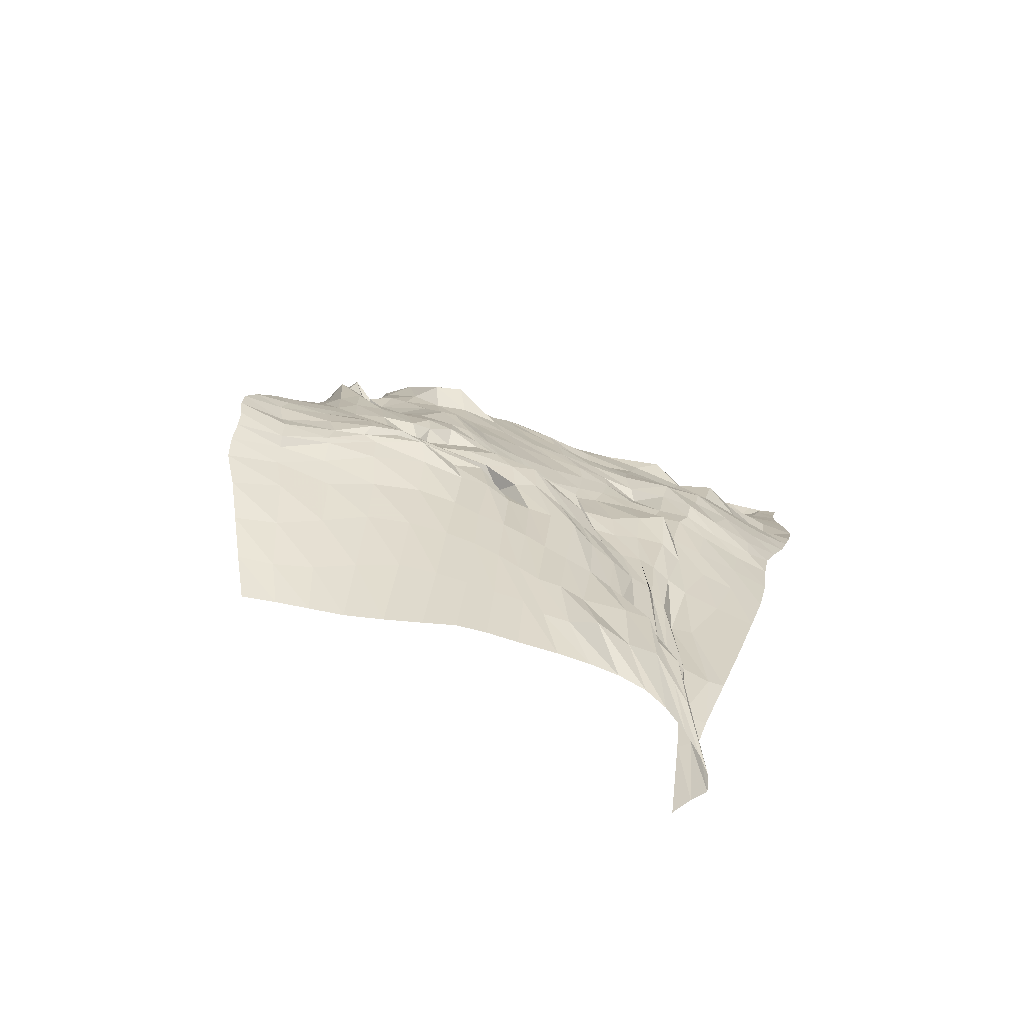
<metadata>
{"format":"obj","ext":"obj","renderer":"f3d","projection":"perspective","resolution":1024,"background":"white","views":[{"elev":12.7,"azim":-46.9,"up":"+Z"}]}
</metadata>
<code>
o /Users/cisneras/hanan/hananLab/QS_project/data/Remeshing/Finer_Explanatory_1/Finer_Explanatory_1_deformed
v 0.8175 1.153 0.8848
v 0.8222 1.146 0.8853
v 0.8287 1.138 0.8848
v 0.8336 1.129 0.8856
v 0.8385 1.12 0.8864
v 0.8423 1.112 0.8874
v 0.8445 1.106 0.8883
v 0.8488 1.099 0.8874
v 0.8549 1.088 0.8853
v 0.864 1.068 0.8824
v 0.8719 1.047 0.8809
v 0.8778 1.026 0.8812
v 0.8831 1.006 0.882
v 0.8878 0.9924 0.8823
v 0.8933 0.9804 0.8817
v 0.8977 0.9714 0.8807
v 0.9009 0.9635 0.8794
v 0.9024 0.9588 0.8789
v 0.9039 0.9557 0.8787
v 0.9045 0.9524 0.8787
v 0.8068 1.142 0.8926
v 0.8088 1.137 0.9008
v 0.8138 1.13 0.8984
v 0.8188 1.119 0.9006
v 0.8238 1.113 0.9017
v 0.8284 1.108 0.9018
v 0.8299 1.104 0.9031
v 0.8312 1.098 0.9042
v 0.8375 1.089 0.901
v 0.8485 1.069 0.896
v 0.8535 1.052 0.8945
v 0.859 1.033 0.8935
v 0.8659 1.012 0.8916
v 0.8742 0.9935 0.888
v 0.88 0.9808 0.8845
v 0.8888 0.9697 0.8798
v 0.8955 0.9629 0.8781
v 0.8968 0.9601 0.8778
v 0.8984 0.957 0.879
v 0.8994 0.9495 0.8787
v 0.7964 1.128 0.9017
v 0.8008 1.12 0.91
v 0.8025 1.117 0.9104
v 0.8037 1.114 0.9113
v 0.8081 1.108 0.9121
v 0.8128 1.1 0.9152
v 0.816 1.098 0.9166
v 0.8185 1.092 0.9177
v 0.8235 1.083 0.9146
v 0.8304 1.069 0.9118
v 0.8395 1.049 0.9084
v 0.8427 1.033 0.9054
v 0.8486 1.015 0.9023
v 0.8592 0.9956 0.8984
v 0.8691 0.9785 0.8902
v 0.8791 0.9664 0.881
v 0.889 0.9602 0.8772
v 0.8892 0.9578 0.8794
v 0.8915 0.954 0.8792
v 0.8928 0.9445 0.8792
v 0.7845 1.112 0.9114
v 0.7898 1.107 0.9185
v 0.7918 1.105 0.9212
v 0.7914 1.101 0.9196
v 0.7949 1.097 0.9191
v 0.8 1.09 0.9214
v 0.8045 1.087 0.9268
v 0.8102 1.078 0.9292
v 0.8128 1.071 0.9261
v 0.8163 1.062 0.9224
v 0.8252 1.046 0.9184
v 0.8301 1.03 0.9163
v 0.8347 1.012 0.9099
v 0.8443 0.9954 0.9058
v 0.858 0.9796 0.9027
v 0.8642 0.9701 0.8923
v 0.8775 0.9607 0.8839
v 0.8831 0.9545 0.881
v 0.8838 0.9475 0.8804
v 0.8853 0.9371 0.8799
v 0.7721 1.097 0.9194
v 0.7762 1.094 0.9241
v 0.7796 1.09 0.9285
v 0.7798 1.089 0.9296
v 0.7828 1.083 0.9271
v 0.7874 1.079 0.9263
v 0.7932 1.073 0.9292
v 0.7997 1.067 0.9327
v 0.8034 1.057 0.9334
v 0.8072 1.048 0.9295
v 0.8142 1.038 0.9219
v 0.8207 1.03 0.92
v 0.8259 1.011 0.9147
v 0.8343 0.9976 0.9081
v 0.8479 0.982 0.9023
v 0.8552 0.9659 0.8961
v 0.8644 0.9562 0.8951
v 0.8703 0.9516 0.8875
v 0.8766 0.9377 0.8806
v 0.8779 0.9275 0.8803
v 0.7587 1.083 0.9261
v 0.7646 1.079 0.9313
v 0.7663 1.076 0.9337
v 0.7711 1.077 0.9318
v 0.7772 1.076 0.9365
v 0.7774 1.068 0.9301
v 0.7825 1.061 0.9308
v 0.7884 1.052 0.9318
v 0.7935 1.045 0.9359
v 0.7992 1.037 0.9351
v 0.8085 1.033 0.9244
v 0.8146 1.019 0.9191
v 0.8198 1.002 0.9131
v 0.8266 0.9895 0.906
v 0.8372 0.9768 0.9033
v 0.8438 0.9601 0.8972
v 0.8519 0.9487 0.8939
v 0.8577 0.9387 0.8874
v 0.8655 0.9295 0.8794
v 0.8702 0.919 0.8805
v 0.7416 1.068 0.9323
v 0.7483 1.062 0.9338
v 0.7564 1.062 0.9398
v 0.7634 1.062 0.9358
v 0.7699 1.064 0.9299
v 0.7705 1.06 0.9225
v 0.7739 1.058 0.9284
v 0.7798 1.049 0.9309
v 0.7875 1.038 0.9296
v 0.7931 1.029 0.9283
v 0.8021 1.02 0.923
v 0.8082 1.007 0.9176
v 0.8104 0.9922 0.9155
v 0.8153 0.981 0.9108
v 0.8255 0.9684 0.9052
v 0.8326 0.9536 0.9015
v 0.839 0.9385 0.8973
v 0.8459 0.9314 0.8912
v 0.8534 0.9196 0.8842
v 0.8599 0.9122 0.8811
v 0.7216 1.052 0.9388
v 0.7319 1.046 0.9367
v 0.7392 1.045 0.938
v 0.7492 1.044 0.9381
v 0.7579 1.046 0.9335
v 0.764 1.043 0.9288
v 0.7675 1.041 0.9288
v 0.7741 1.032 0.9309
v 0.7768 1.027 0.9294
v 0.784 1.016 0.9264
v 0.7952 1.007 0.921
v 0.7993 0.9951 0.9173
v 0.8024 0.9822 0.9144
v 0.8081 0.9714 0.9105
v 0.8129 0.9588 0.9071
v 0.8194 0.9449 0.9045
v 0.8256 0.9318 0.9017
v 0.8306 0.9211 0.8954
v 0.8399 0.9119 0.8874
v 0.8495 0.9061 0.8819
v 0.7021 1.041 0.9442
v 0.7134 1.034 0.9407
v 0.7252 1.031 0.9378
v 0.7368 1.033 0.9372
v 0.7465 1.029 0.9348
v 0.7541 1.022 0.932
v 0.7598 1.02 0.9316
v 0.7654 1.013 0.933
v 0.7676 1.009 0.9321
v 0.7734 0.9998 0.9256
v 0.7853 0.9919 0.9195
v 0.7939 0.9812 0.9145
v 0.7973 0.9693 0.912
v 0.8029 0.9608 0.908
v 0.8074 0.9509 0.9044
v 0.8141 0.9382 0.9062
v 0.8181 0.9267 0.9005
v 0.8221 0.9148 0.8955
v 0.8285 0.9058 0.8887
v 0.8394 0.9004 0.8824
v 0.6874 1.035 0.9475
v 0.6994 1.031 0.9432
v 0.7172 1.023 0.9383
v 0.7258 1.022 0.9363
v 0.7364 1.017 0.9344
v 0.7444 1.009 0.9319
v 0.7505 1.006 0.9327
v 0.7564 0.9998 0.9309
v 0.7585 0.9925 0.9291
v 0.7617 0.9847 0.9249
v 0.7703 0.9769 0.9191
v 0.782 0.9687 0.9133
v 0.7907 0.9617 0.9099
v 0.797 0.9544 0.907
v 0.804 0.9464 0.9007
v 0.8086 0.9354 0.9034
v 0.8067 0.9204 0.9022
v 0.81 0.9105 0.8965
v 0.8167 0.9001 0.8894
v 0.8287 0.896 0.8831
v 0.6781 1.031 0.9485
v 0.6913 1.026 0.9431
v 0.7078 1.019 0.9392
v 0.7198 1.016 0.9366
v 0.7312 1.009 0.9328
v 0.74 1.002 0.9263
v 0.7452 1.001 0.9306
v 0.7476 0.9912 0.9313
v 0.7539 0.9838 0.9265
v 0.7573 0.9754 0.9223
v 0.765 0.9676 0.9165
v 0.7699 0.9578 0.9116
v 0.7798 0.9539 0.9085
v 0.7876 0.9486 0.9062
v 0.7934 0.9386 0.9031
v 0.7982 0.9285 0.9004
v 0.8004 0.9165 0.8996
v 0.803 0.9048 0.8934
v 0.8092 0.8937 0.8874
v 0.8173 0.8909 0.8835
v 0.6721 1.026 0.9472
v 0.6853 1.019 0.9402
v 0.7016 1.01 0.9383
v 0.7153 1.003 0.9375
v 0.7253 0.9972 0.9333
v 0.7338 0.9915 0.9286
v 0.7389 0.9965 0.9268
v 0.7428 0.9884 0.9264
v 0.7497 0.9798 0.9255
v 0.7535 0.9696 0.921
v 0.759 0.9604 0.9158
v 0.7635 0.9509 0.9095
v 0.7701 0.9484 0.9073
v 0.7788 0.9446 0.9052
v 0.7865 0.9353 0.9029
v 0.7905 0.9256 0.8998
v 0.7934 0.9149 0.8991
v 0.7959 0.9049 0.8941
v 0.8009 0.8929 0.8875
v 0.8069 0.8837 0.8824
v 0.6678 1.021 0.9447
v 0.681 1.012 0.9398
v 0.6966 1.002 0.9366
v 0.71 0.9956 0.9372
v 0.7202 0.9902 0.9347
v 0.7279 0.9884 0.9306
v 0.7356 0.9852 0.9266
v 0.7408 0.9758 0.9259
v 0.7473 0.9677 0.925
v 0.7531 0.9622 0.9211
v 0.7577 0.9502 0.9155
v 0.7618 0.9397 0.9111
v 0.7602 0.9337 0.9056
v 0.7676 0.9264 0.9027
v 0.7761 0.9205 0.9027
v 0.7817 0.9132 0.903
v 0.7801 0.907 0.8957
v 0.7827 0.8964 0.8917
v 0.7891 0.8849 0.8859
v 0.7941 0.8742 0.8804
v 0.6626 1.017 0.9416
v 0.6744 1.007 0.9371
v 0.69 0.9989 0.9351
v 0.7047 0.9951 0.9348
v 0.7174 0.99 0.9334
v 0.7279 0.9837 0.9287
v 0.7357 0.9759 0.9249
v 0.7386 0.9643 0.9223
v 0.7441 0.9556 0.9222
v 0.7516 0.951 0.9205
v 0.7509 0.9416 0.9152
v 0.7559 0.9316 0.9073
v 0.7552 0.9243 0.901
v 0.7594 0.918 0.8991
v 0.7649 0.9118 0.8983
v 0.7693 0.9031 0.8965
v 0.77 0.896 0.8915
v 0.7719 0.8858 0.8872
v 0.7754 0.8755 0.8833
v 0.7788 0.8646 0.8785
v 0.6562 1.013 0.9378
v 0.6725 1.005 0.9334
v 0.6887 0.9967 0.9337
v 0.7063 0.9901 0.9324
v 0.721 0.9803 0.9314
v 0.7293 0.9719 0.9227
v 0.7373 0.9654 0.9213
v 0.7364 0.9564 0.914
v 0.7365 0.9473 0.9176
v 0.7423 0.9424 0.9171
v 0.7435 0.9317 0.9115
v 0.7443 0.9216 0.9053
v 0.7467 0.9123 0.8987
v 0.7501 0.9064 0.8951
v 0.7534 0.9009 0.8939
v 0.7519 0.8931 0.8925
v 0.7515 0.8858 0.8891
v 0.7529 0.879 0.8854
v 0.7568 0.8675 0.8807
v 0.7615 0.8552 0.8762
v 0.6502 1.009 0.933
v 0.6661 1 0.9292
v 0.682 0.9921 0.9285
v 0.6992 0.984 0.9286
v 0.7163 0.9747 0.9254
v 0.7243 0.9632 0.9199
v 0.7263 0.9515 0.9184
v 0.7278 0.9426 0.9139
v 0.7278 0.9325 0.9122
v 0.7304 0.9239 0.9106
v 0.7351 0.9168 0.9075
v 0.7344 0.9072 0.9015
v 0.7354 0.8981 0.8967
v 0.7372 0.8908 0.8918
v 0.7394 0.8848 0.889
v 0.7339 0.8787 0.8884
v 0.7316 0.8713 0.8855
v 0.7308 0.8671 0.8786
v 0.7329 0.8597 0.8781
v 0.7386 0.8432 0.8727
v 0.6441 0.9992 0.9253
v 0.6587 0.9902 0.9232
v 0.6754 0.9827 0.9223
v 0.6899 0.9744 0.9212
v 0.7027 0.9639 0.9185
v 0.709 0.9516 0.9147
v 0.7085 0.9393 0.9123
v 0.7095 0.9277 0.9101
v 0.7101 0.9176 0.9077
v 0.7096 0.908 0.9052
v 0.7112 0.8993 0.9021
v 0.7144 0.8907 0.8981
v 0.7156 0.8825 0.8939
v 0.7134 0.8749 0.8917
v 0.7134 0.8692 0.8867
v 0.7106 0.8568 0.8821
v 0.7074 0.8496 0.8782
v 0.7082 0.843 0.8737
v 0.7107 0.8344 0.8704
v 0.7153 0.8315 0.8686
v 0.6352 0.9877 0.9156
v 0.6457 0.9776 0.9136
v 0.6601 0.9697 0.9134
v 0.6749 0.962 0.9134
v 0.6848 0.9508 0.9113
v 0.6913 0.9385 0.9084
v 0.6931 0.9264 0.9062
v 0.6931 0.9148 0.9039
v 0.6916 0.9038 0.9017
v 0.6907 0.8937 0.8994
v 0.6919 0.8845 0.8982
v 0.6941 0.8759 0.8946
v 0.7039 0.8654 0.8908
v 0.704 0.855 0.8901
v 0.6995 0.8471 0.8842
v 0.6963 0.8359 0.8802
v 0.6859 0.8289 0.8742
v 0.6844 0.8257 0.8714
v 0.6855 0.8252 0.867
v 0.6915 0.82 0.8634
v 0.6256 0.9752 0.9053
v 0.6319 0.9643 0.9034
v 0.6414 0.9543 0.9023
v 0.6531 0.9452 0.9024
v 0.6646 0.9354 0.9022
v 0.6704 0.923 0.9002
v 0.6738 0.9115 0.8983
v 0.6759 0.9005 0.8965
v 0.6786 0.8894 0.8948
v 0.6768 0.8787 0.8925
v 0.679 0.869 0.8911
v 0.6818 0.8587 0.8922
v 0.6878 0.8501 0.885
v 0.6879 0.8382 0.8843
v 0.6841 0.8278 0.8779
v 0.6793 0.818 0.8735
v 0.6752 0.8118 0.8688
v 0.6699 0.809 0.8644
v 0.667 0.8121 0.863
v 0.6675 0.8077 0.8569
v 0.6162 0.9628 0.8951
v 0.622 0.952 0.894
v 0.6272 0.9411 0.8927
v 0.6327 0.9297 0.8914
v 0.6399 0.9178 0.8906
v 0.6471 0.9065 0.8902
v 0.6533 0.8966 0.8899
v 0.6569 0.886 0.8887
v 0.6602 0.8749 0.8868
v 0.6655 0.862 0.8844
v 0.6698 0.8516 0.8819
v 0.6734 0.8423 0.8792
v 0.6755 0.8324 0.8757
v 0.6739 0.8226 0.8722
v 0.6689 0.8103 0.8678
v 0.6632 0.7997 0.8636
v 0.6585 0.7927 0.8602
v 0.6539 0.7893 0.8569
v 0.6504 0.7931 0.8543
v 0.6452 0.7961 0.8508
f 1 2 22
f 22 21 1
f 3 23 2
f 2 23 22
f 3 4 24
f 3 24 23
f 4 5 25
f 4 25 24
f 6 26 5
f 5 26 25
f 6 7 27
f 6 27 26
f 7 8 28
f 28 27 7
f 9 29 8
f 8 29 28
f 9 10 30
f 9 30 29
f 31 10 11
f 10 31 30
f 12 32 11
f 11 32 31
f 12 13 33
f 12 33 32
f 34 13 14
f 13 34 33
f 35 14 15
f 14 35 34
f 16 36 15
f 15 36 35
f 16 17 37
f 16 37 36
f 38 17 18
f 17 38 37
f 39 18 19
f 18 39 38
f 20 40 19
f 19 40 39
f 21 22 42
f 21 42 41
f 22 23 43
f 22 43 42
f 23 24 44
f 23 44 43
f 45 24 25
f 24 45 44
f 25 26 46
f 25 46 45
f 26 27 47
f 26 47 46
f 28 48 27
f 27 48 47
f 49 28 29
f 48 28 49
f 29 30 50
f 29 50 49
f 30 31 51
f 30 51 50
f 32 52 31
f 31 52 51
f 32 33 53
f 32 53 52
f 33 34 54
f 54 53 33
f 34 35 55
f 34 55 54
f 35 36 56
f 55 35 56
f 37 57 36
f 36 57 56
f 37 38 58
f 37 58 57
f 59 38 39
f 38 59 58
f 60 39 40
f 59 39 60
f 42 62 41
f 41 62 61
f 43 63 42
f 42 63 62
f 43 44 64
f 43 64 63
f 65 44 45
f 64 44 65
f 45 46 66
f 66 65 45
f 67 46 47
f 46 67 66
f 47 48 68
f 47 68 67
f 48 49 69
f 48 69 68
f 70 49 50
f 49 70 69
f 50 51 71
f 70 50 71
f 51 52 72
f 51 72 71
f 53 73 52
f 52 73 72
f 53 54 74
f 53 74 73
f 75 54 55
f 74 54 75
f 76 55 56
f 55 76 75
f 56 57 77
f 76 56 77
f 57 58 78
f 57 78 77
f 58 59 79
f 78 58 79
f 59 60 80
f 59 80 79
f 61 62 82
f 61 82 81
f 83 62 63
f 62 83 82
f 63 64 84
f 63 84 83
f 64 65 85
f 64 85 84
f 66 86 65
f 65 86 85
f 87 66 67
f 86 66 87
f 67 68 88
f 87 67 88
f 68 69 89
f 89 88 68
f 69 70 90
f 89 69 90
f 91 70 71
f 90 70 91
f 92 71 72
f 92 91 71
f 72 73 93
f 72 93 92
f 73 74 94
f 93 73 94
f 74 75 95
f 74 95 94
f 96 75 76
f 95 75 96
f 76 77 97
f 96 76 97
f 77 78 98
f 77 98 97
f 78 79 99
f 98 78 99
f 79 80 100
f 79 100 99
f 81 82 102
f 81 102 101
f 82 83 103
f 82 103 102
f 104 83 84
f 83 104 103
f 84 85 105
f 104 84 105
f 85 86 106
f 85 106 105
f 107 86 87
f 86 107 106
f 87 88 108
f 87 108 107
f 88 89 109
f 88 109 108
f 89 90 110
f 89 110 109
f 90 91 111
f 90 111 110
f 92 112 91
f 91 112 111
f 113 92 93
f 112 92 113
f 114 93 94
f 93 114 113
f 94 95 115
f 115 114 94
f 95 96 116
f 95 116 115
f 117 96 97
f 117 116 96
f 98 118 97
f 97 118 117
f 99 119 98
f 98 119 118
f 99 100 120
f 99 120 119
f 102 122 101
f 101 122 121
f 102 103 123
f 123 122 102
f 104 124 103
f 103 124 123
f 104 105 125
f 104 125 124
f 126 105 106
f 105 126 125
f 106 107 127
f 106 127 126
f 107 108 128
f 128 127 107
f 108 109 129
f 108 129 128
f 109 110 130
f 129 109 130
f 110 111 131
f 110 131 130
f 111 112 132
f 131 111 132
f 112 113 133
f 132 112 133
f 113 114 134
f 113 134 133
f 114 115 135
f 134 114 135
f 115 116 136
f 115 136 135
f 116 117 137
f 116 137 136
f 117 118 138
f 117 138 137
f 119 139 118
f 118 139 138
f 119 120 140
f 139 119 140
f 121 122 142
f 121 142 141
f 143 122 123
f 122 143 142
f 123 124 144
f 123 144 143
f 124 125 145
f 124 145 144
f 125 126 146
f 146 145 125
f 147 126 127
f 126 147 146
f 127 128 148
f 127 148 147
f 128 129 149
f 149 148 128
f 129 130 150
f 129 150 149
f 130 131 151
f 130 151 150
f 131 132 152
f 131 152 151
f 133 153 132
f 132 153 152
f 133 134 154
f 133 154 153
f 134 135 155
f 154 134 155
f 136 156 135
f 135 156 155
f 136 137 157
f 136 157 156
f 137 138 158
f 157 137 158
f 138 139 159
f 138 159 158
f 139 140 160
f 139 160 159
f 141 142 162
f 141 162 161
f 163 142 143
f 162 142 163
f 143 144 164
f 163 143 164
f 145 165 144
f 165 164 144
f 145 146 166
f 145 166 165
f 146 147 167
f 166 146 167
f 147 148 168
f 147 168 167
f 148 149 169
f 168 148 169
f 170 149 150
f 149 170 169
f 150 151 171
f 150 171 170
f 172 151 152
f 151 172 171
f 153 173 152
f 172 152 173
f 174 153 154
f 173 153 174
f 155 175 154
f 154 175 174
f 176 155 156
f 175 155 176
f 156 157 177
f 156 177 176
f 178 157 158
f 157 178 177
f 158 159 179
f 158 179 178
f 159 160 180
f 179 159 180
f 162 182 161
f 161 182 181
f 163 183 162
f 162 183 182
f 163 164 184
f 163 184 183
f 164 165 185
f 164 185 184
f 165 166 186
f 165 186 185
f 166 167 187
f 166 187 186
f 167 168 188
f 188 187 167
f 168 169 189
f 188 168 189
f 169 170 190
f 169 190 189
f 170 171 191
f 190 170 191
f 171 172 192
f 171 192 191
f 172 173 193
f 172 193 192
f 173 174 194
f 173 194 193
f 195 174 175
f 174 195 194
f 175 176 196
f 195 175 196
f 176 177 197
f 176 197 196
f 198 177 178
f 177 198 197
f 178 179 199
f 178 199 198
f 179 180 200
f 179 200 199
f 181 182 202
f 181 202 201
f 182 183 203
f 182 203 202
f 183 184 204
f 204 203 183
f 205 184 185
f 184 205 204
f 206 185 186
f 185 206 205
f 186 187 207
f 186 207 206
f 187 188 208
f 187 208 207
f 188 189 209
f 188 209 208
f 189 190 210
f 209 189 210
f 190 191 211
f 190 211 210
f 191 192 212
f 212 211 191
f 193 213 192
f 192 213 212
f 193 194 214
f 193 214 213
f 195 215 194
f 214 194 215
f 216 195 196
f 215 195 216
f 217 196 197
f 217 216 196
f 197 198 218
f 217 197 218
f 198 199 219
f 198 219 218
f 199 200 220
f 219 199 220
f 201 202 222
f 201 222 221
f 202 203 223
f 202 223 222
f 203 204 224
f 203 224 223
f 225 204 205
f 204 225 224
f 205 206 226
f 225 205 226
f 206 207 227
f 206 227 226
f 228 207 208
f 207 228 227
f 208 209 229
f 208 229 228
f 209 210 230
f 209 230 229
f 210 211 231
f 230 210 231
f 211 212 232
f 232 231 211
f 212 213 233
f 212 233 232
f 213 214 234
f 233 213 234
f 214 215 235
f 234 214 235
f 215 216 236
f 236 235 215
f 216 217 237
f 216 237 236
f 217 218 238
f 217 238 237
f 218 219 239
f 218 239 238
f 219 220 240
f 239 219 240
f 221 222 242
f 221 242 241
f 222 223 243
f 222 243 242
f 223 224 244
f 244 243 223
f 224 225 245
f 244 224 245
f 246 225 226
f 225 246 245
f 226 227 247
f 226 247 246
f 227 228 248
f 248 247 227
f 228 229 249
f 228 249 248
f 229 230 250
f 229 250 249
f 231 251 230
f 230 251 250
f 231 232 252
f 231 252 251
f 253 232 233
f 253 252 232
f 233 234 254
f 233 254 253
f 234 235 255
f 254 234 255
f 235 236 256
f 255 235 256
f 257 236 237
f 257 256 236
f 237 238 258
f 258 257 237
f 238 239 259
f 238 259 258
f 239 240 260
f 239 260 259
f 241 242 262
f 241 262 261
f 242 243 263
f 263 262 242
f 243 244 264
f 243 264 263
f 244 245 265
f 264 244 265
f 246 266 245
f 245 266 265
f 246 247 267
f 246 267 266
f 248 268 247
f 247 268 267
f 248 249 269
f 248 269 268
f 249 250 270
f 270 269 249
f 250 251 271
f 270 250 271
f 251 252 272
f 251 272 271
f 252 253 273
f 252 273 272
f 253 254 274
f 273 253 274
f 254 255 275
f 254 275 274
f 255 256 276
f 255 276 275
f 277 256 257
f 256 277 276
f 257 258 278
f 257 278 277
f 258 259 279
f 258 279 278
f 260 280 259
f 259 280 279
f 261 262 282
f 261 282 281
f 283 262 263
f 283 282 262
f 263 264 284
f 263 284 283
f 264 265 285
f 285 284 264
f 265 266 286
f 286 285 265
f 266 267 287
f 287 286 266
f 267 268 288
f 267 288 287
f 268 269 289
f 268 289 288
f 290 269 270
f 269 290 289
f 291 270 271
f 270 291 290
f 271 272 292
f 271 292 291
f 293 272 273
f 272 293 292
f 273 274 294
f 273 294 293
f 274 275 295
f 274 295 294
f 275 276 296
f 295 275 296
f 276 277 297
f 276 297 296
f 298 277 278
f 277 298 297
f 278 279 299
f 298 278 299
f 279 280 300
f 279 300 299
f 281 282 302
f 281 302 301
f 282 283 303
f 282 303 302
f 283 284 304
f 283 304 303
f 284 285 305
f 305 304 284
f 306 285 286
f 285 306 305
f 287 307 286
f 286 307 306
f 288 308 287
f 308 307 287
f 309 288 289
f 288 309 308
f 290 310 289
f 289 310 309
f 311 290 291
f 290 311 310
f 291 292 312
f 291 312 311
f 292 293 313
f 292 313 312
f 293 294 314
f 313 293 314
f 294 295 315
f 294 315 314
f 295 296 316
f 316 315 295
f 296 297 317
f 296 317 316
f 297 298 318
f 297 318 317
f 319 298 299
f 319 318 298
f 299 300 320
f 299 320 319
f 301 302 322
f 301 322 321
f 323 302 303
f 302 323 322
f 324 303 304
f 303 324 323
f 304 305 325
f 304 325 324
f 326 305 306
f 305 326 325
f 306 307 327
f 306 327 326
f 307 308 328
f 307 328 327
f 308 309 329
f 329 328 308
f 309 310 330
f 309 330 329
f 331 310 311
f 310 331 330
f 311 312 332
f 331 311 332
f 312 313 333
f 312 333 332
f 313 314 334
f 313 334 333
f 314 315 335
f 314 335 334
f 316 336 315
f 335 315 336
f 316 317 337
f 316 337 336
f 317 318 338
f 317 338 337
f 319 339 318
f 318 339 338
f 319 320 340
f 319 340 339
f 321 322 342
f 321 342 341
f 322 323 343
f 343 342 322
f 323 324 344
f 323 344 343
f 324 325 345
f 324 345 344
f 346 325 326
f 346 345 325
f 326 327 347
f 326 347 346
f 327 328 348
f 327 348 347
f 349 328 329
f 328 349 348
f 329 330 350
f 329 350 349
f 330 331 351
f 330 351 350
f 332 352 331
f 351 331 352
f 332 333 353
f 332 353 352
f 334 354 333
f 354 353 333
f 335 355 334
f 354 334 355
f 335 336 356
f 335 356 355
f 336 337 357
f 356 336 357
f 337 338 358
f 337 358 357
f 338 339 359
f 358 338 359
f 340 360 339
f 360 359 339
f 362 341 342
f 361 341 362
f 342 343 363
f 342 363 362
f 343 344 364
f 343 364 363
f 344 345 365
f 364 344 365
f 366 345 346
f 345 366 365
f 346 347 367
f 346 367 366
f 348 368 347
f 347 368 367
f 349 369 348
f 348 369 368
f 349 350 370
f 369 349 370
f 350 351 371
f 350 371 370
f 372 351 352
f 351 372 371
f 352 353 373
f 352 373 372
f 353 354 374
f 373 353 374
f 355 375 354
f 354 375 374
f 376 355 356
f 355 376 375
f 356 357 377
f 356 377 376
f 378 357 358
f 357 378 377
f 358 359 379
f 358 379 378
f 359 360 380
f 379 359 380
f 361 362 382
f 381 361 382
f 362 363 383
f 362 383 382
f 384 363 364
f 363 384 383
f 364 365 385
f 384 364 385
f 365 366 386
f 365 386 385
f 366 367 387
f 387 386 366
f 367 368 388
f 388 387 367
f 368 369 389
f 368 389 388
f 370 390 369
f 369 390 389
f 391 370 371
f 391 390 370
f 371 372 392
f 371 392 391
f 372 373 393
f 372 393 392
f 373 374 394
f 394 393 373
f 374 375 395
f 374 395 394
f 376 396 375
f 375 396 395
f 397 376 377
f 397 396 376
f 377 378 398
f 377 398 397
f 378 379 399
f 378 399 398
f 379 380 400
f 399 379 400

</code>
